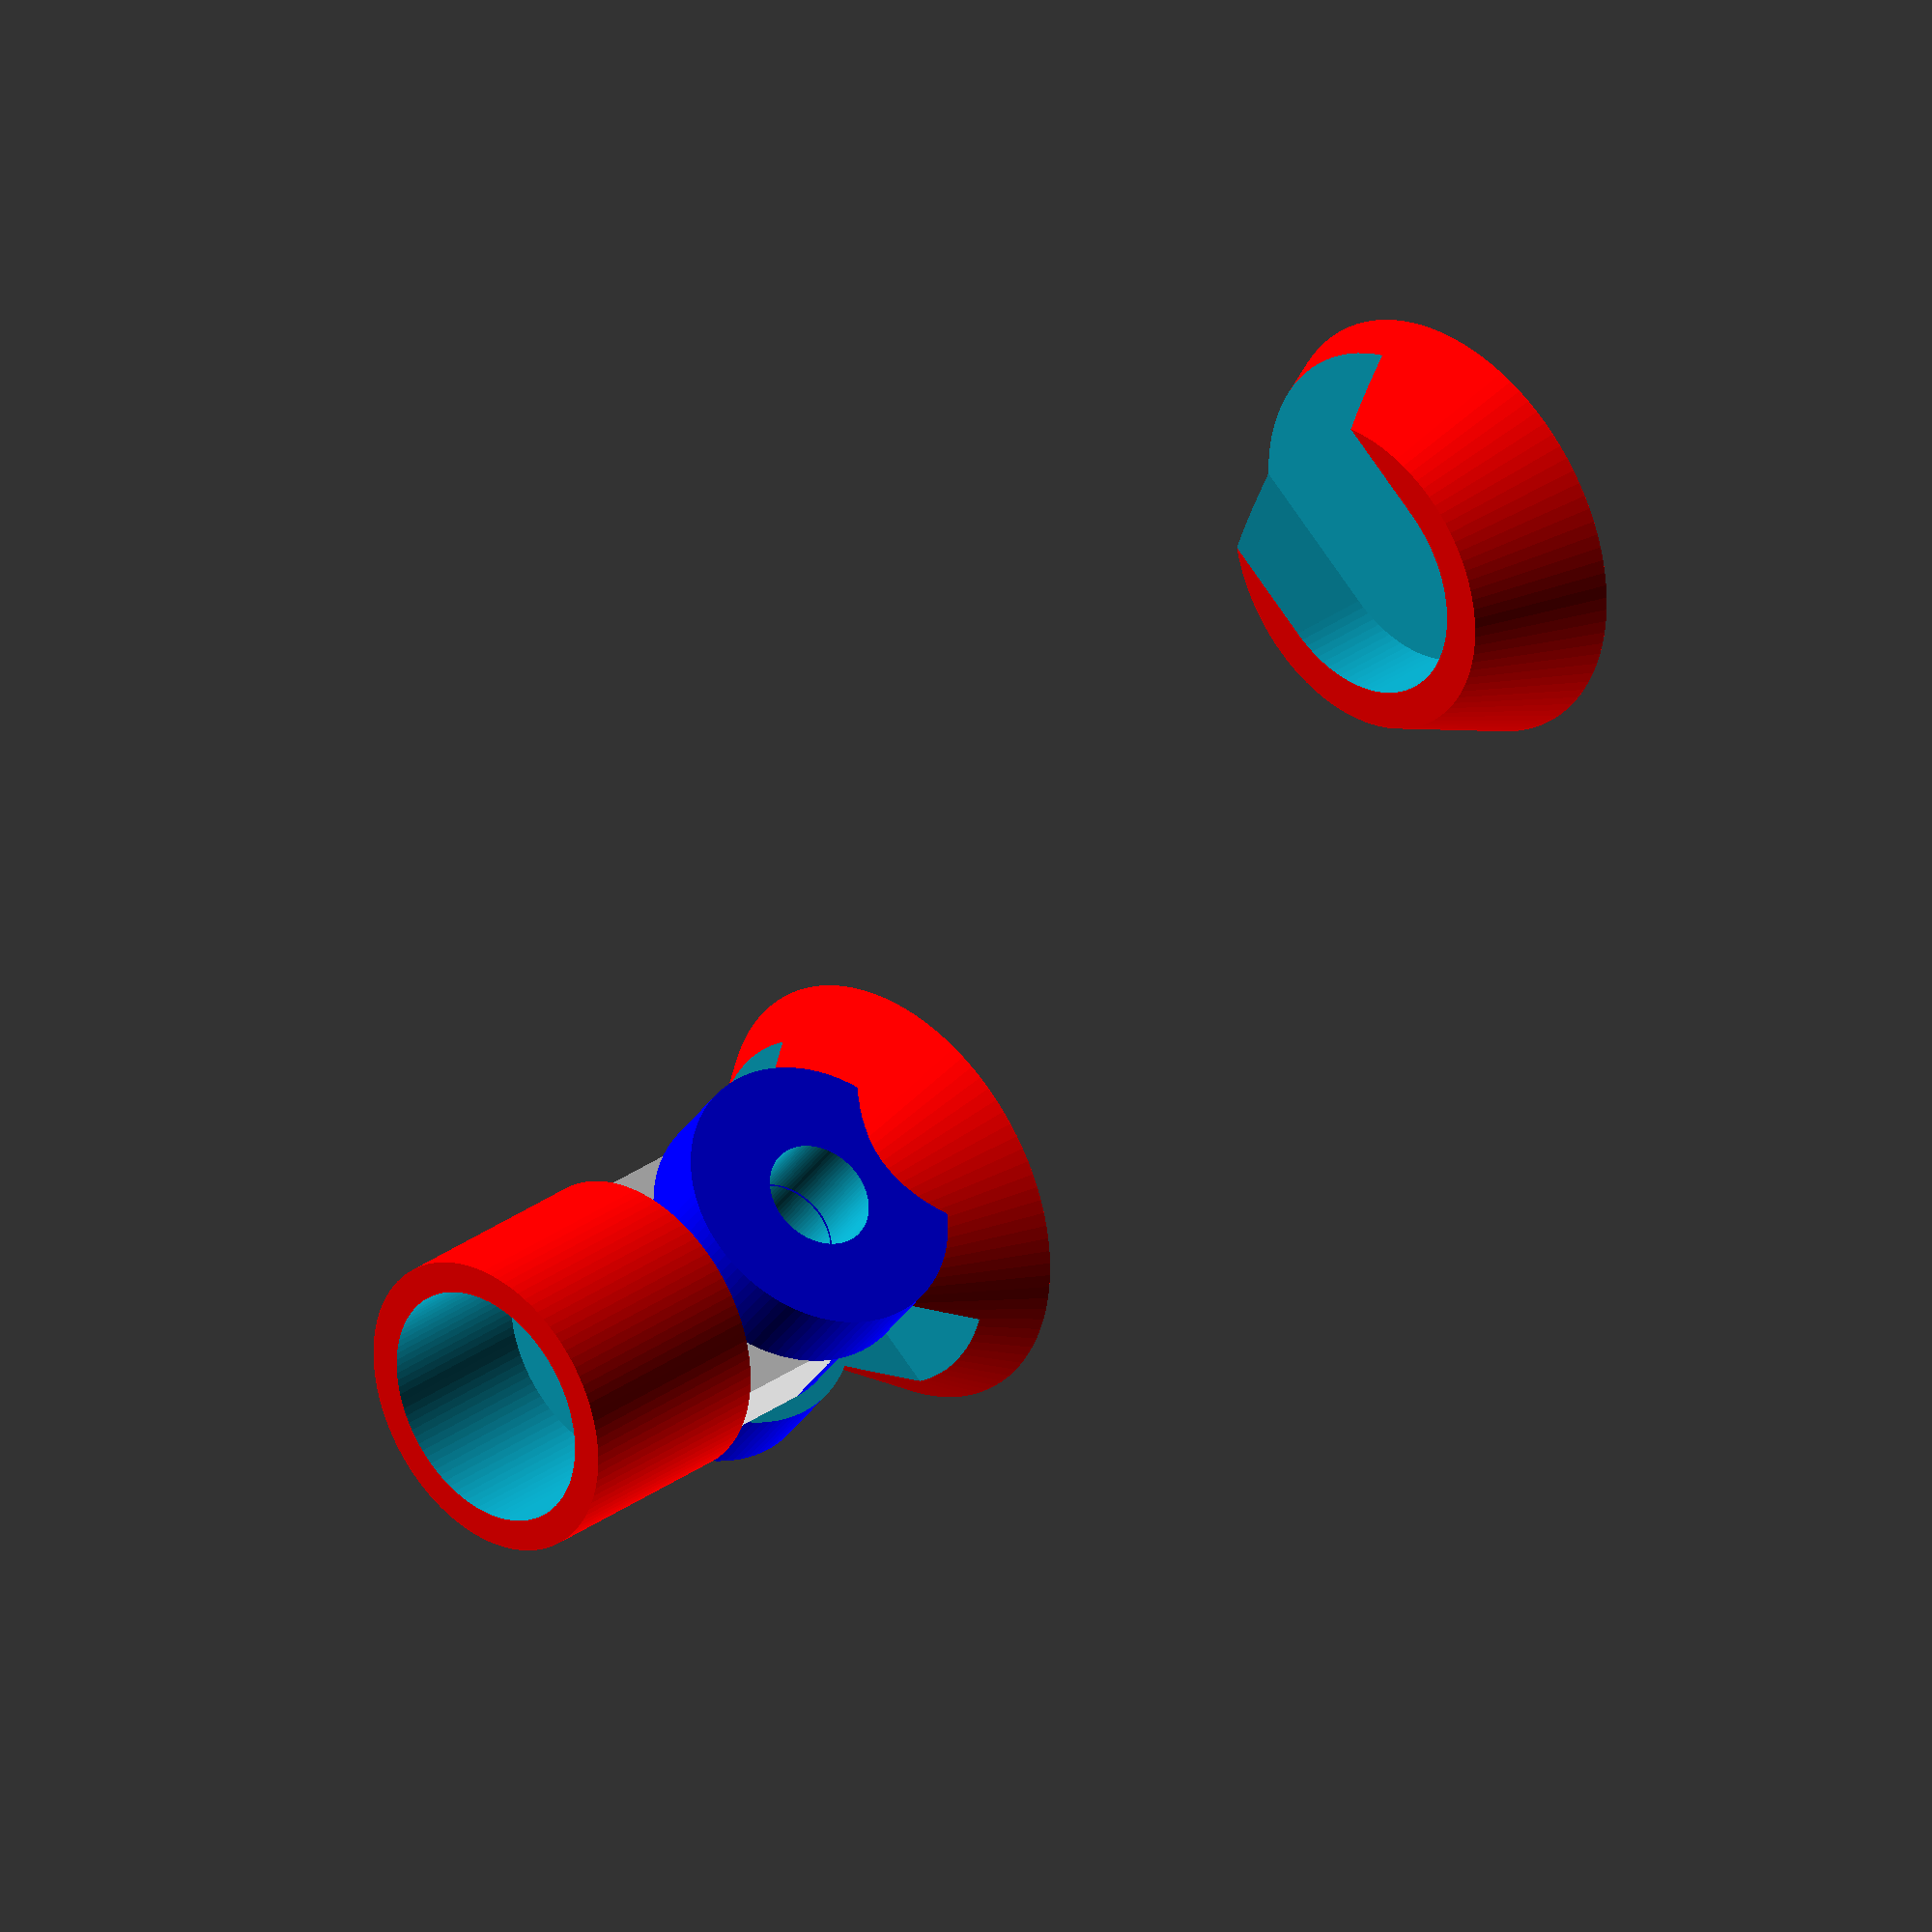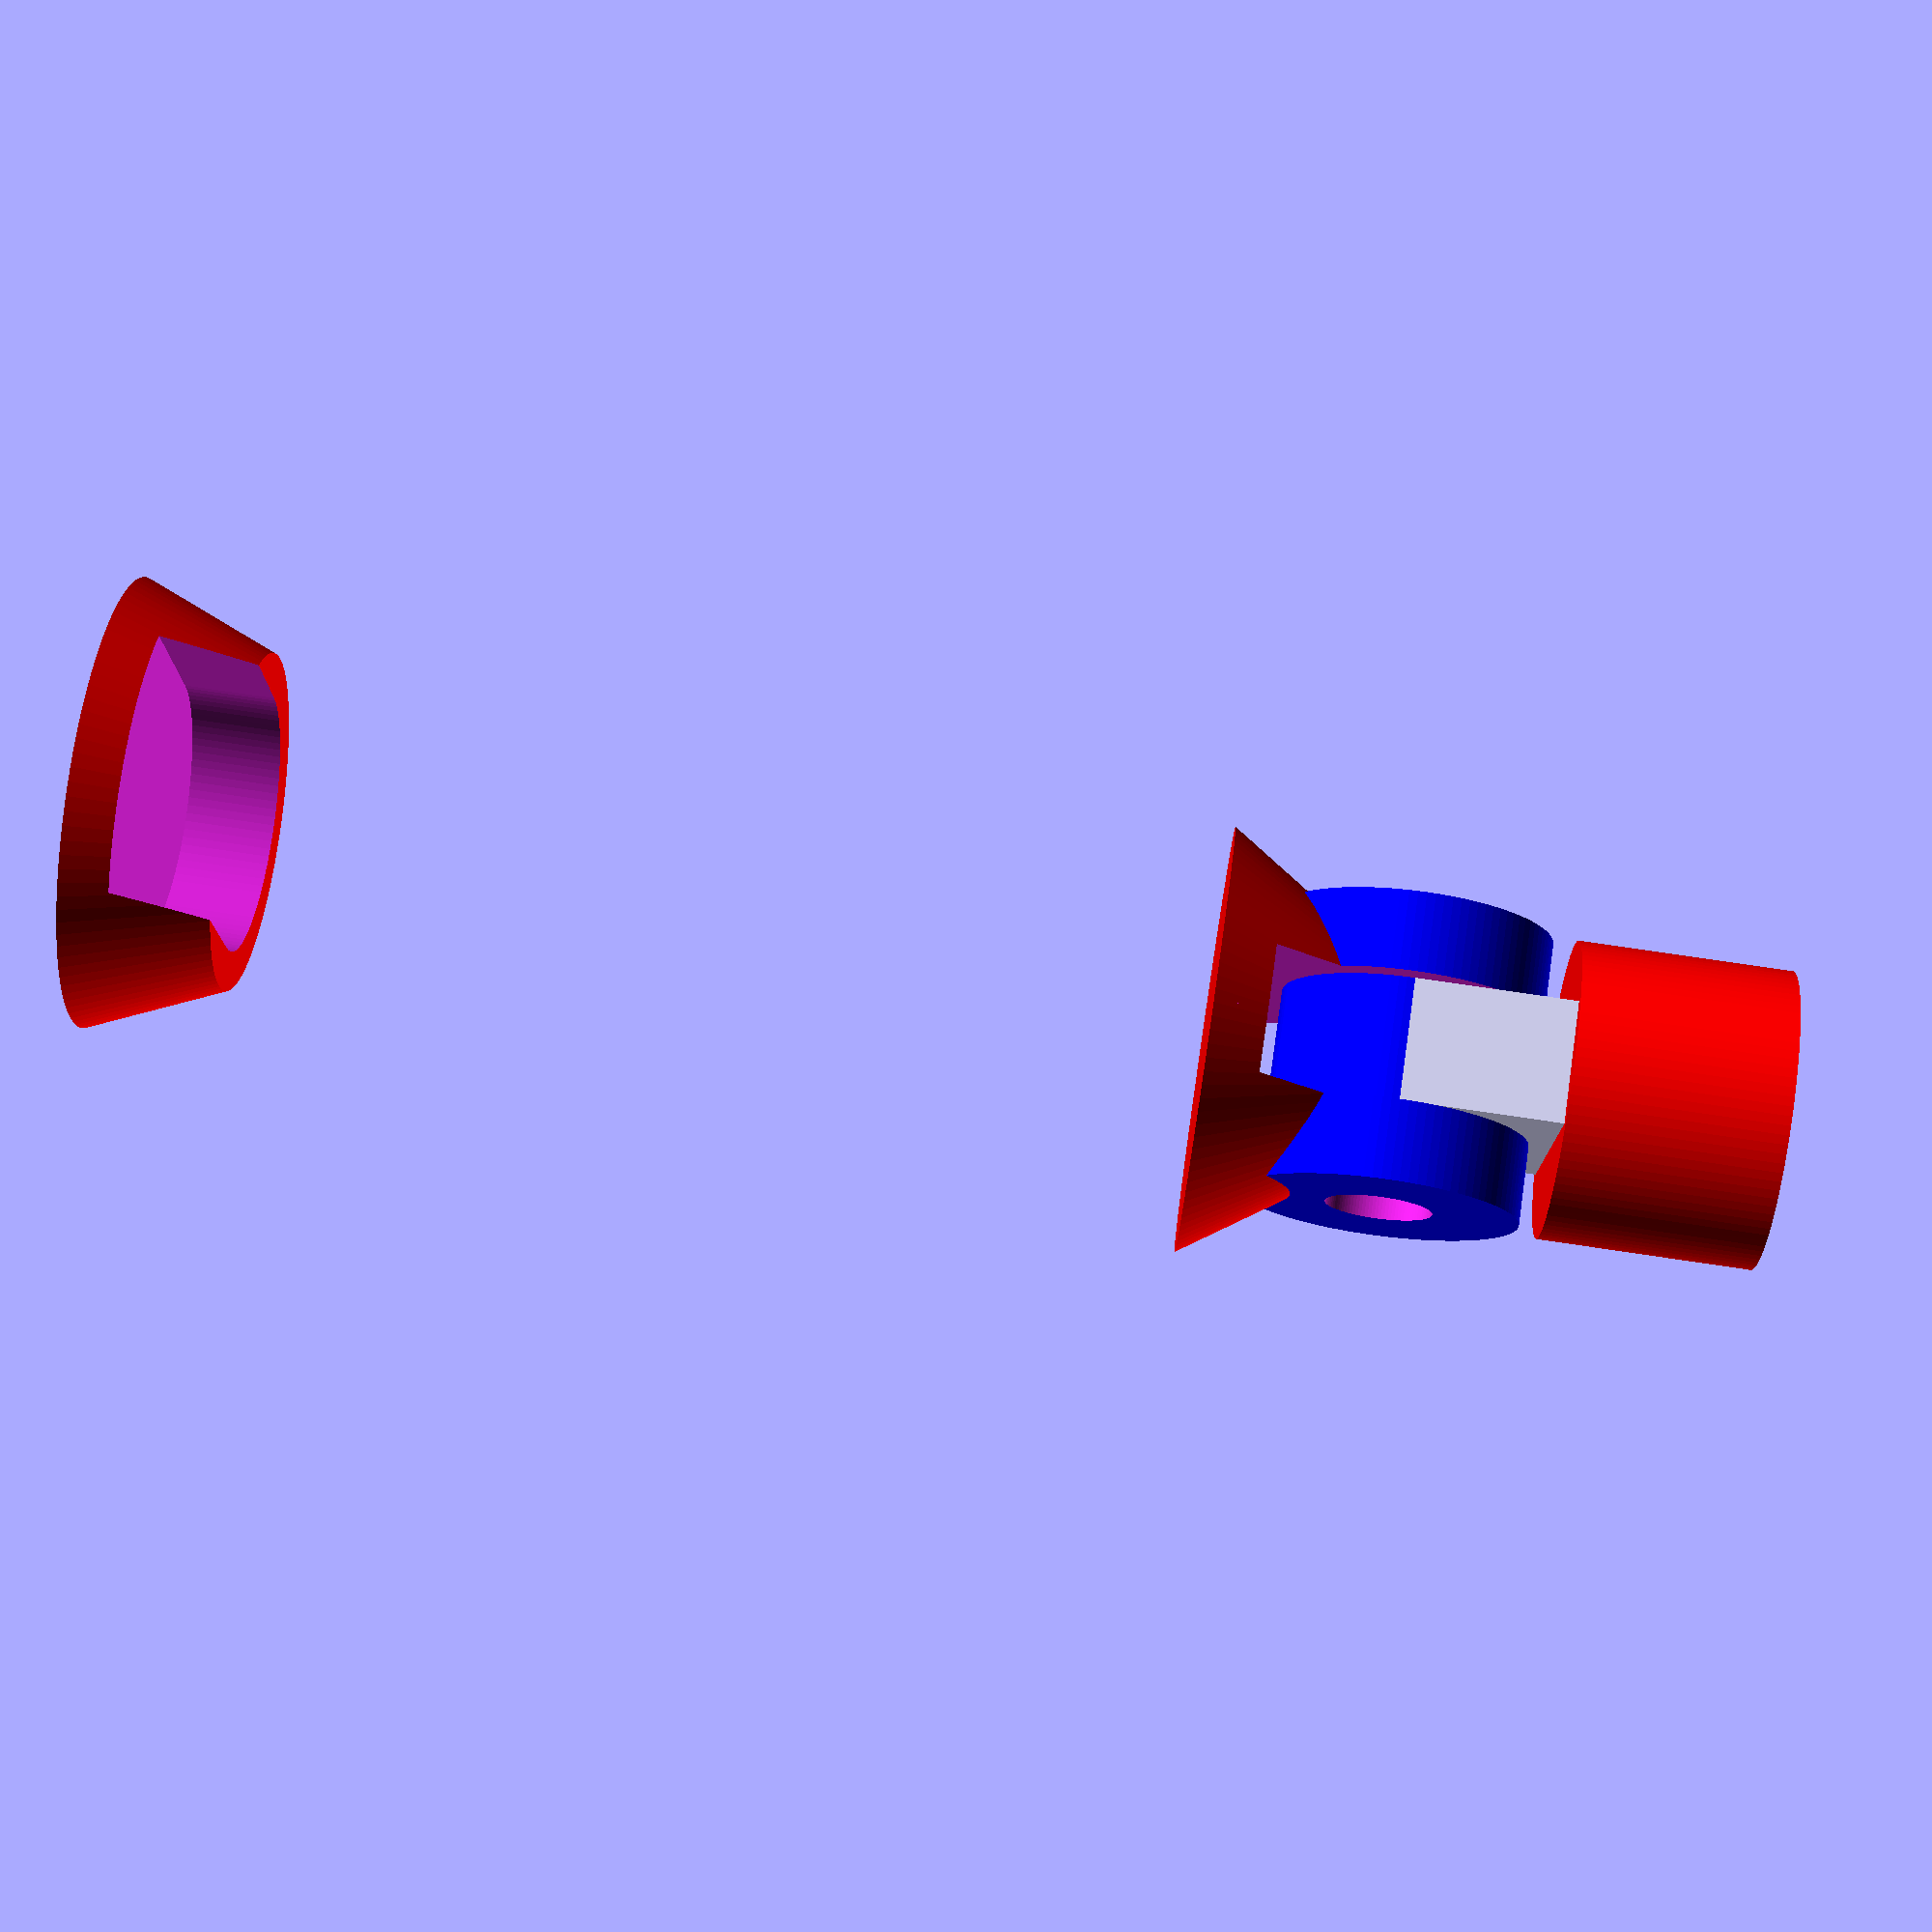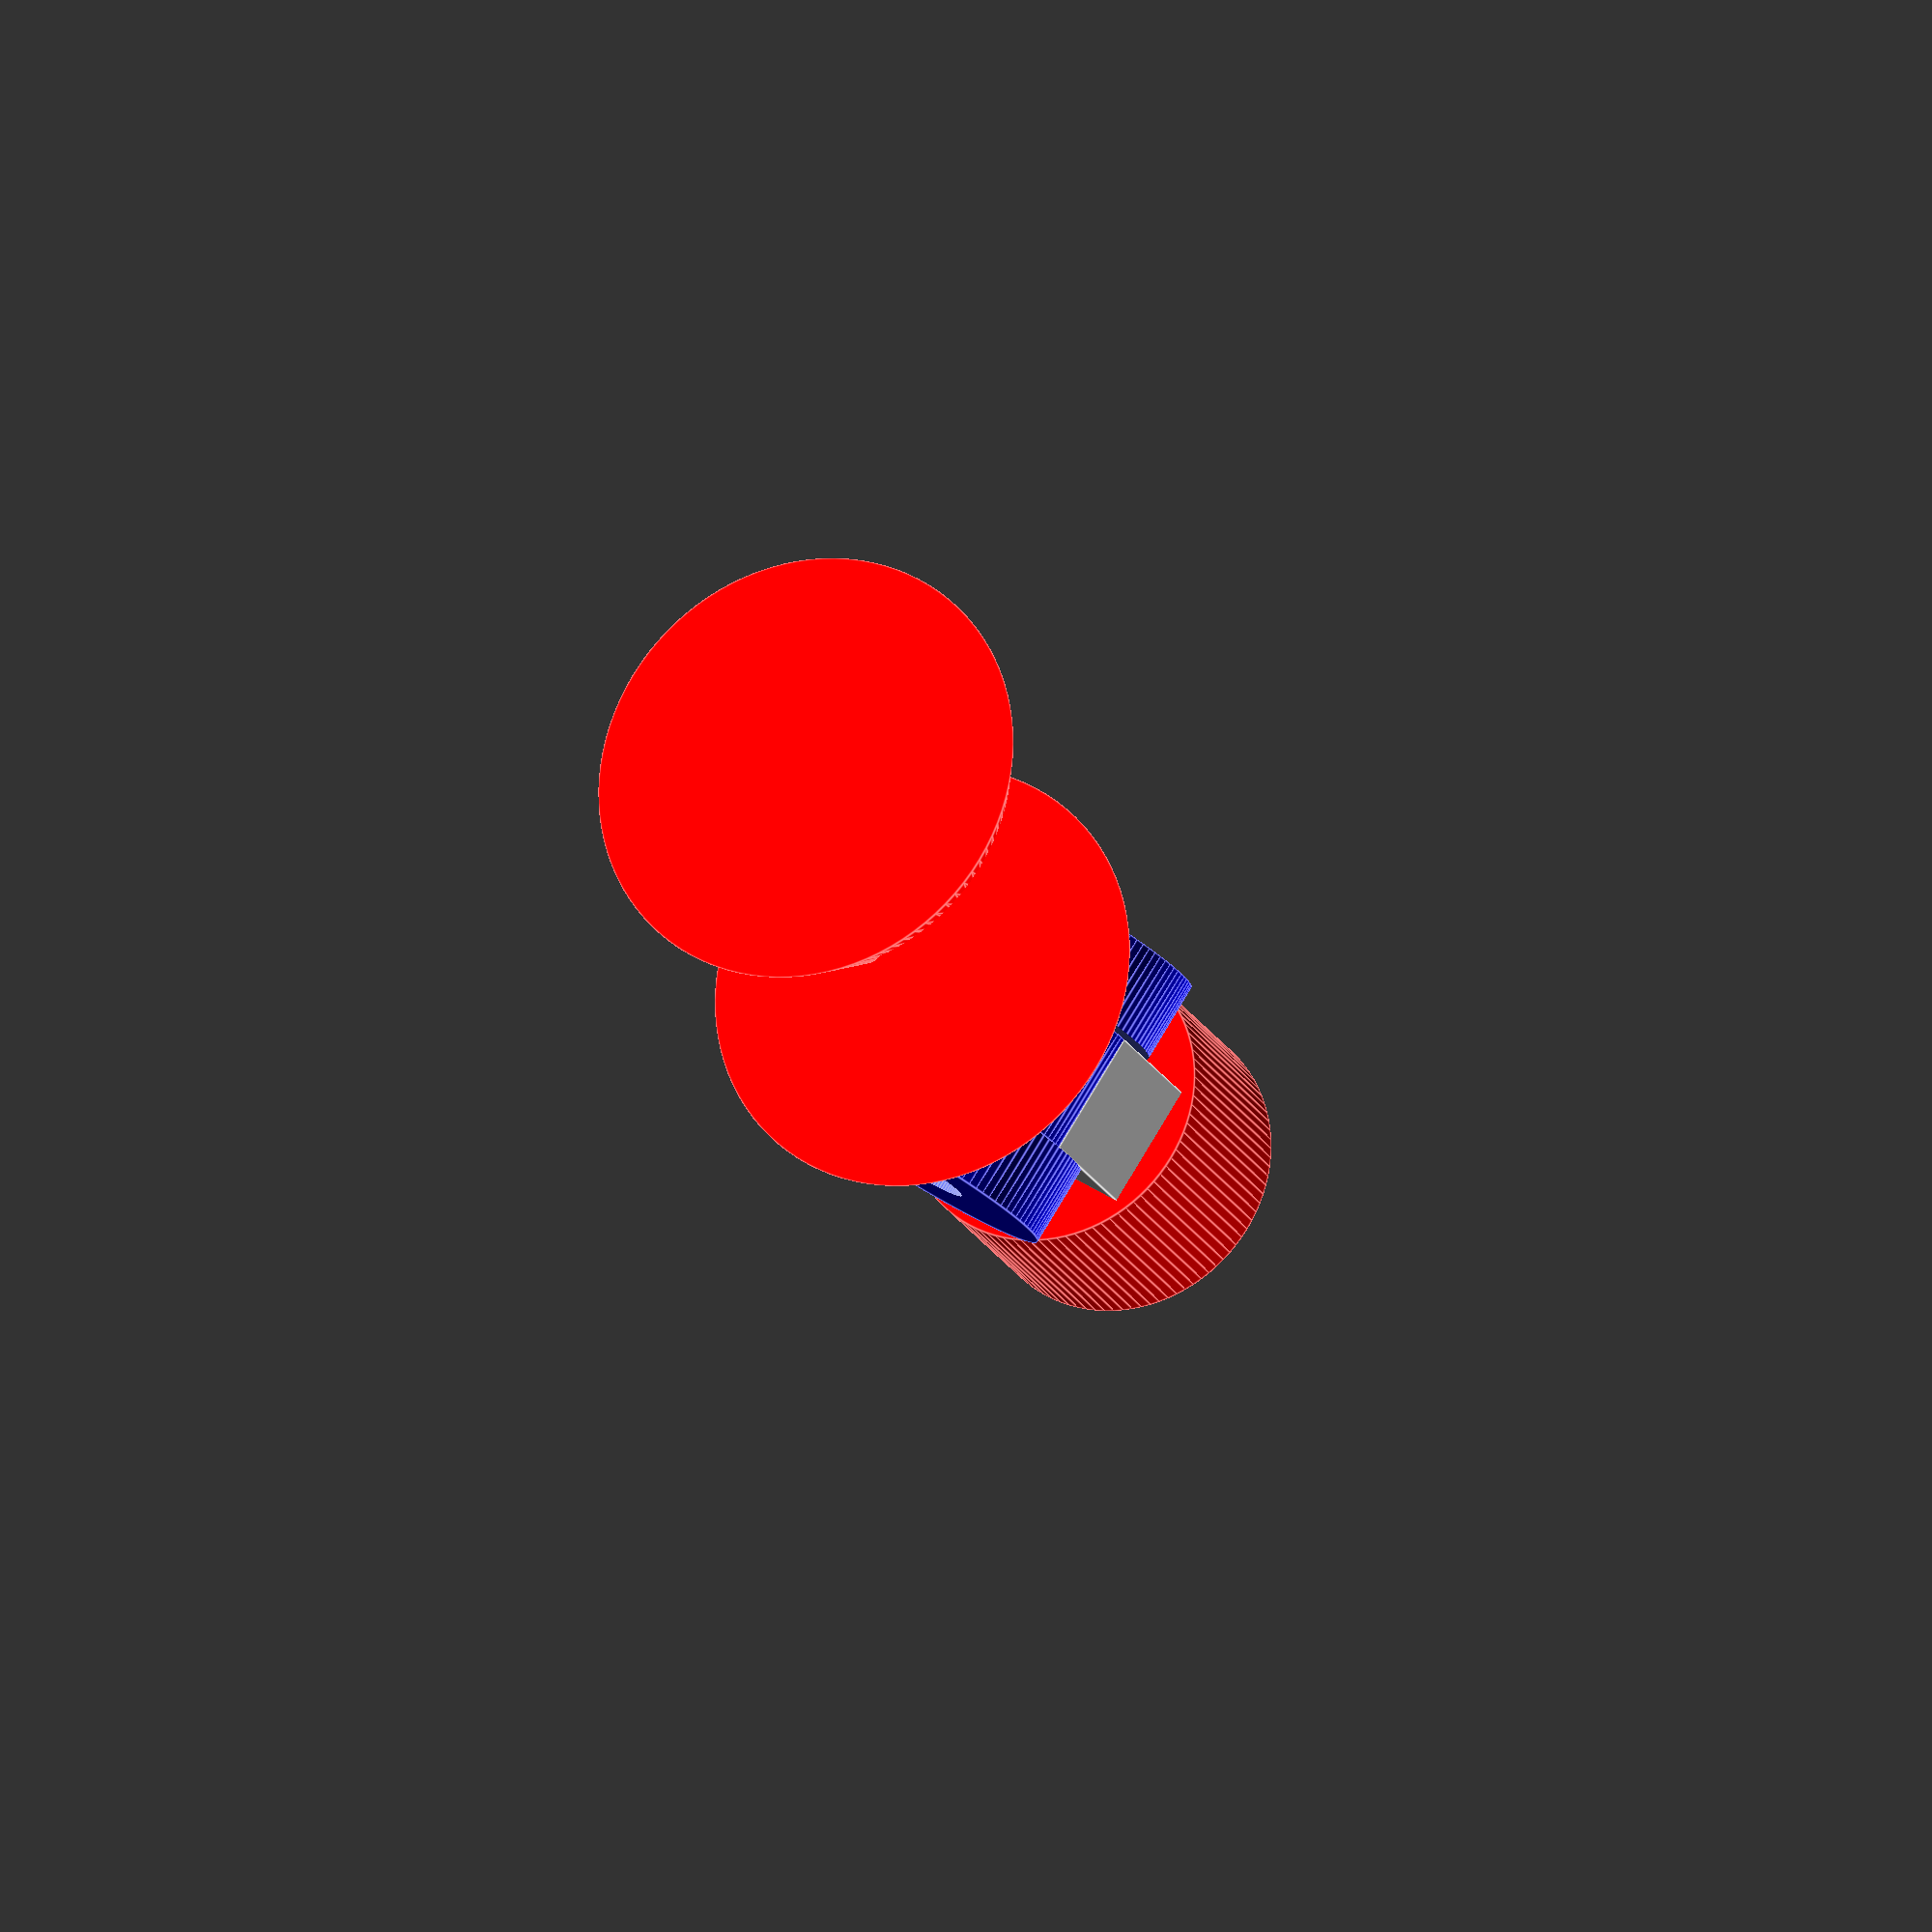
<openscad>
$fn = 100;


module female() {
difference() {
union () {
color("red") translate([50, 30, 0]) rotate([0, 90, 0]) cylinder(12, 20, 12, true);
color("blue") translate([62, 30, 0]) rotate([0, 0, 0]) cylinder(27, 13, 13, true);
}
translate([64, 30, 0]) cube([30, 40, 12], true);
// hole
translate([62, 30, 0]) rotate([0, 0, 0]) cylinder(100, 5, 5, true);
}



}


female();


module male() {
difference() {
union() {
color("red") translate([87, 30, 0]) rotate([0, 90, 0]) cylinder(20, 14, 14, true);
translate([70, 30, 0]) cube([16, 23, 11.5], true);
color("blue") translate([62, 30, 0]) rotate([0, 0, 0]) cylinder(11.5, 11.5, 11.5, true);
    
    //translate([88, 30, -19]) cube([26, 33, 11.5], true);
}

translate([132, 30, 0]) rotate([0, 90, 0]) cylinder(100, 11.1, 11.1, true);
// hole
translate([62, 30, 0]) rotate([0, 0, 0]) cylinder(100, 5, 5, true);
}
}

male();

module mount() {
difference() {
color("red") translate([-48, 0, 0]) rotate([0, 90, 0]) cylinder(12, 20, 15, true);

rotate([0, 90, 0]) cylinder(100, 11.5, 11.5, true);
translate([-45, -15, 0]) cube([10, 30, 23], true);
}
}

mount();

module pin() {
translate([62, 30, 16]) rotate([0, 0, 0]) cylinder(3, 7.5, 7.5, true);
translate([62, 30, 0]) rotate([0, 0, 0]) cylinder(33, 4.75, 4.75, true);
}

//hook();


module hook() {
//    translate([-40, 18, 0]) cube([20, 4, 16], true);
difference() {
color("red") translate([-48, 0, 0]) rotate([0, 90, 0]) cylinder(4, 19, 19, true);

rotate([0, 90, 0]) cylinder(120, 11.2, 11.2, true);

}
}





</openscad>
<views>
elev=211.3 azim=320.3 roll=206.6 proj=o view=solid
elev=284.0 azim=180.0 roll=188.4 proj=p view=wireframe
elev=97.1 azim=293.9 roll=329.0 proj=o view=edges
</views>
